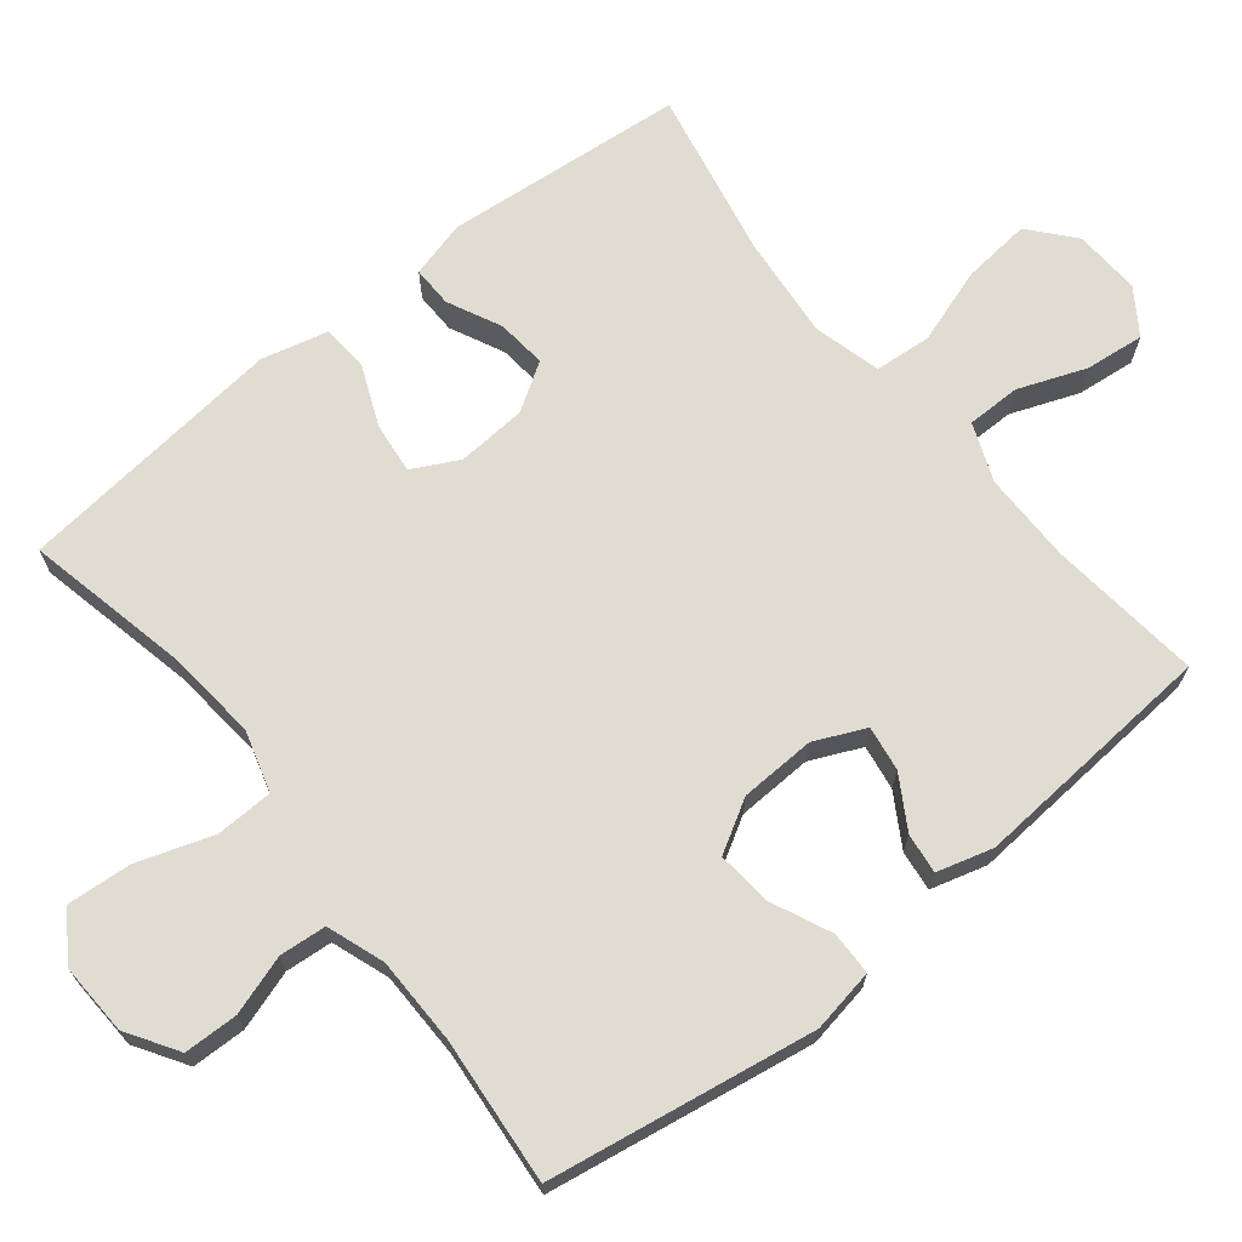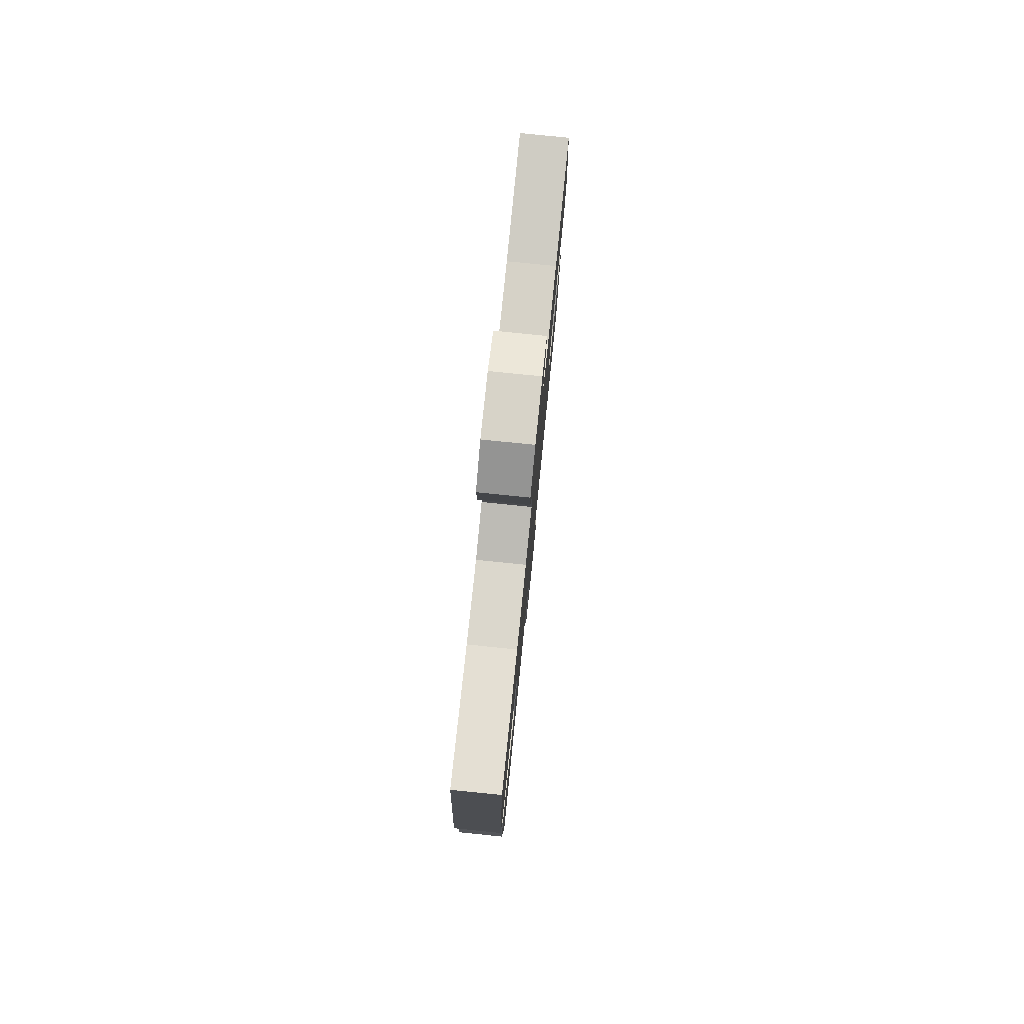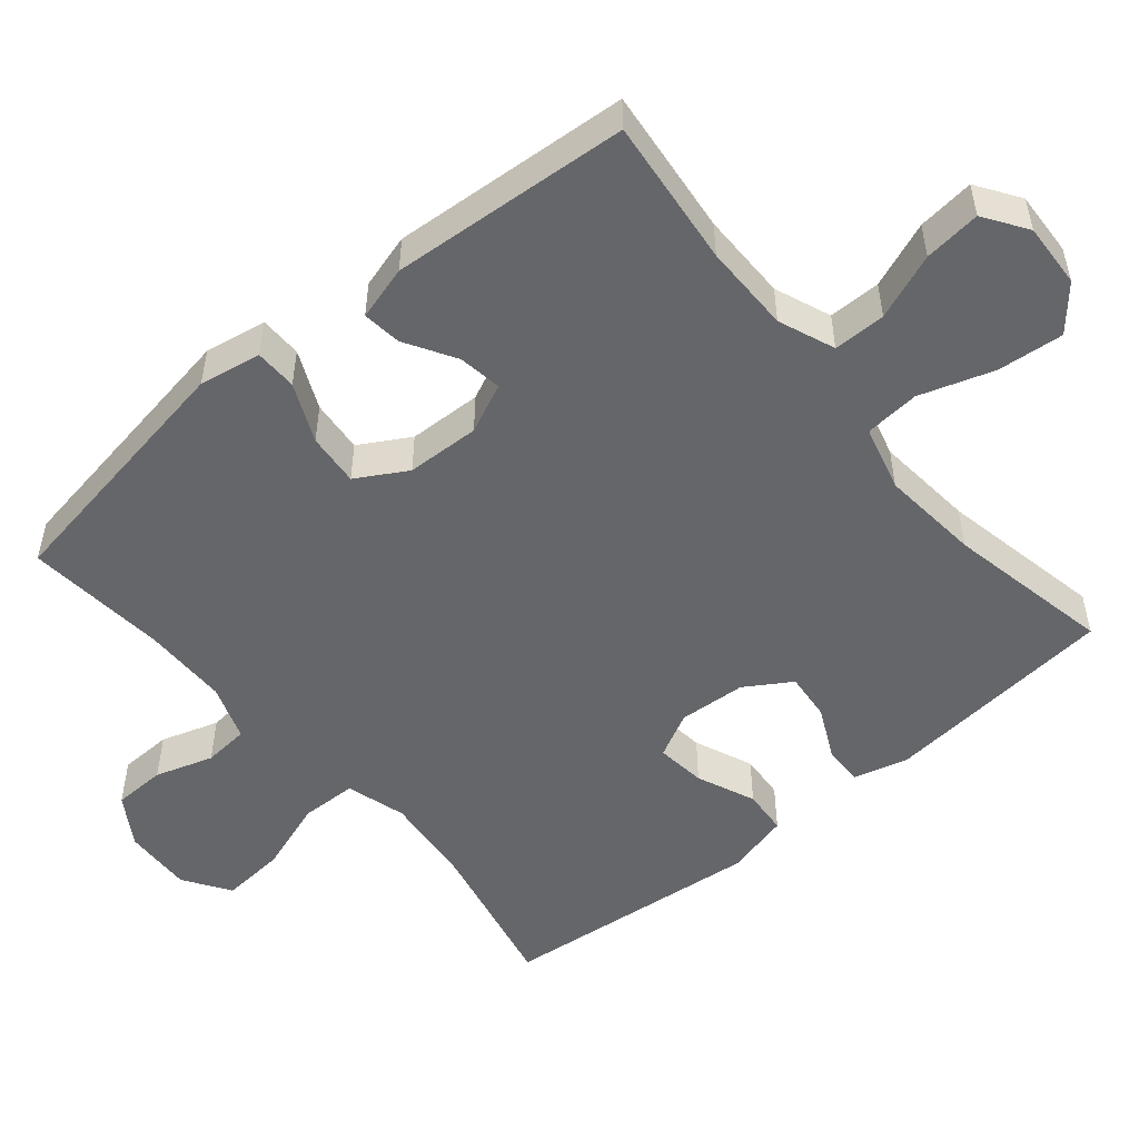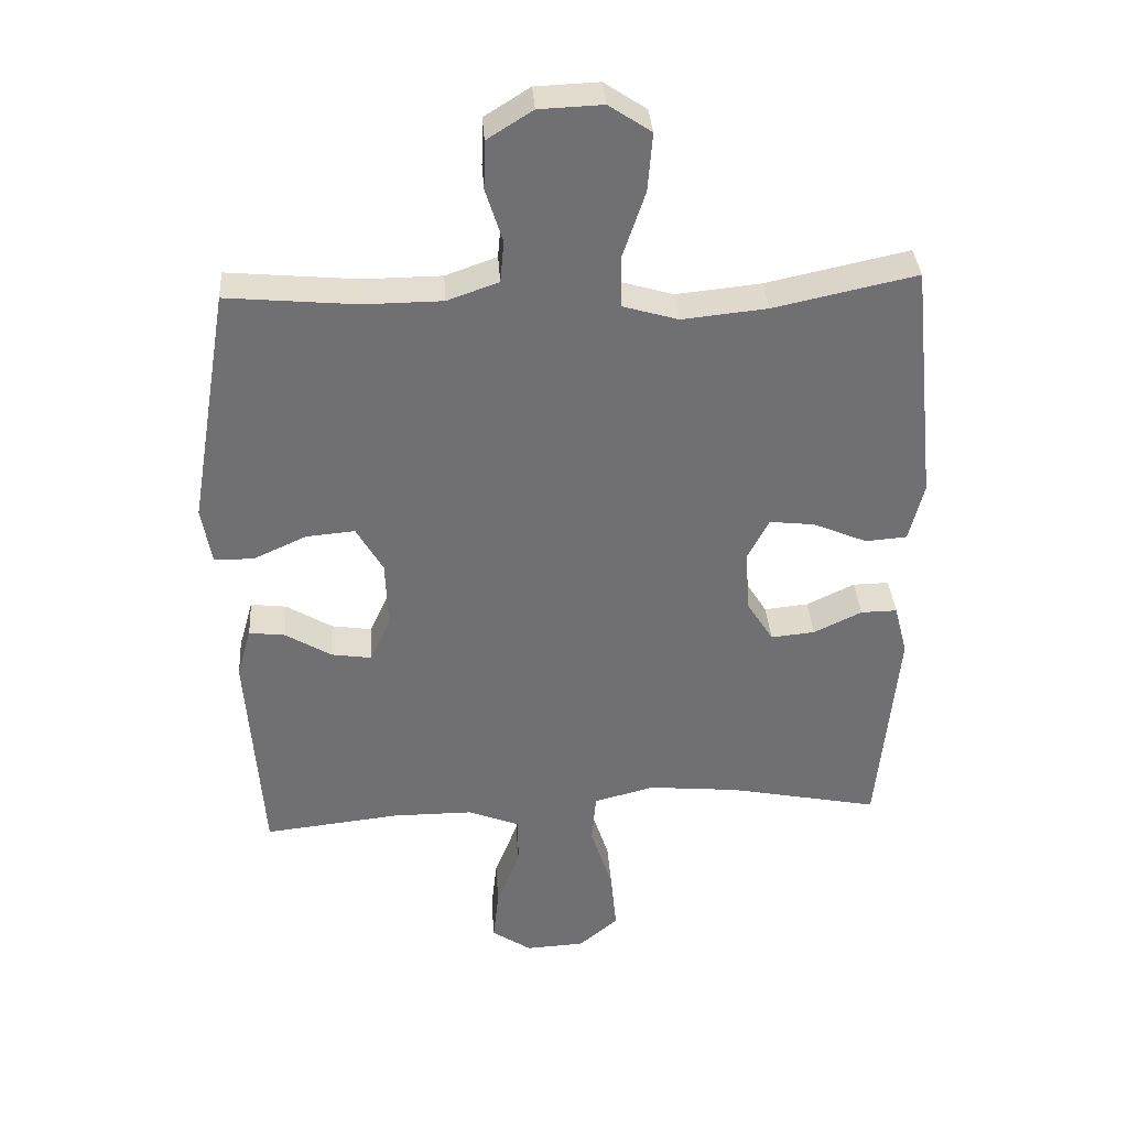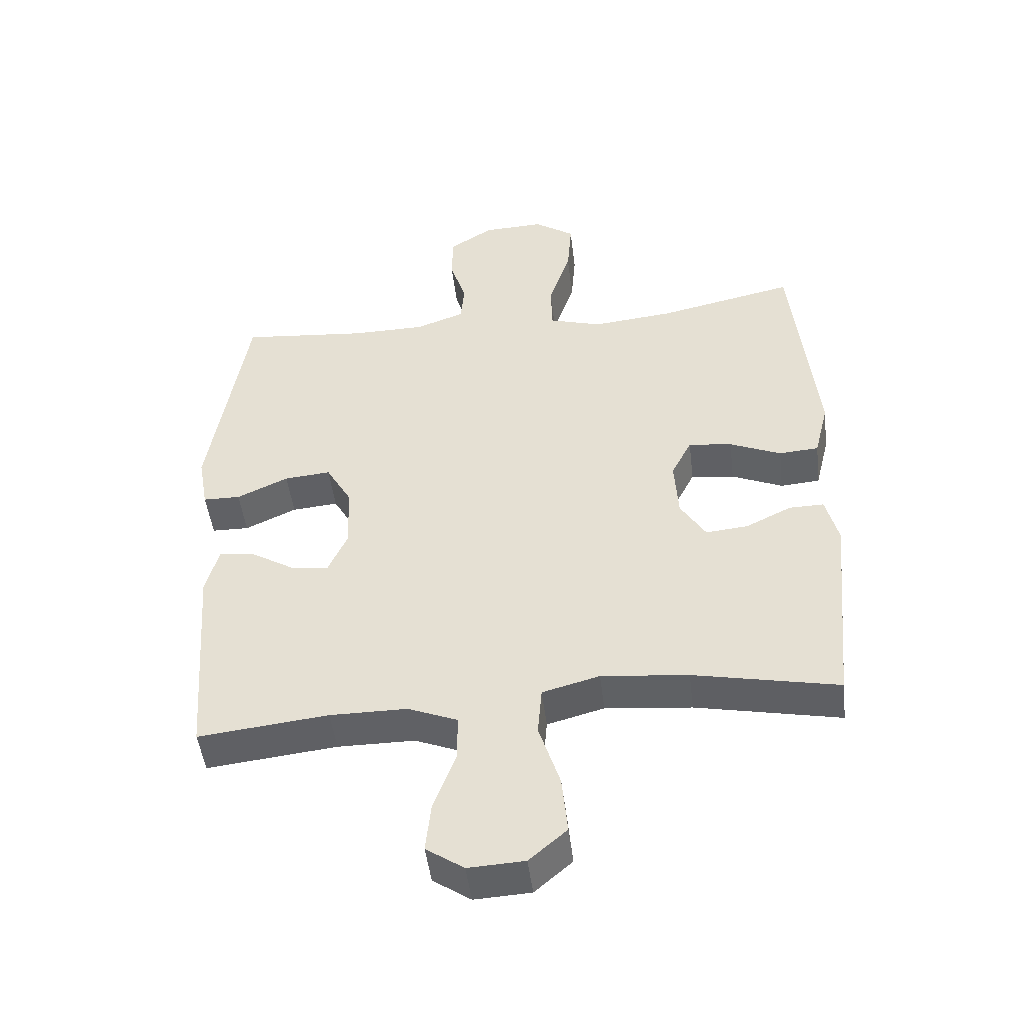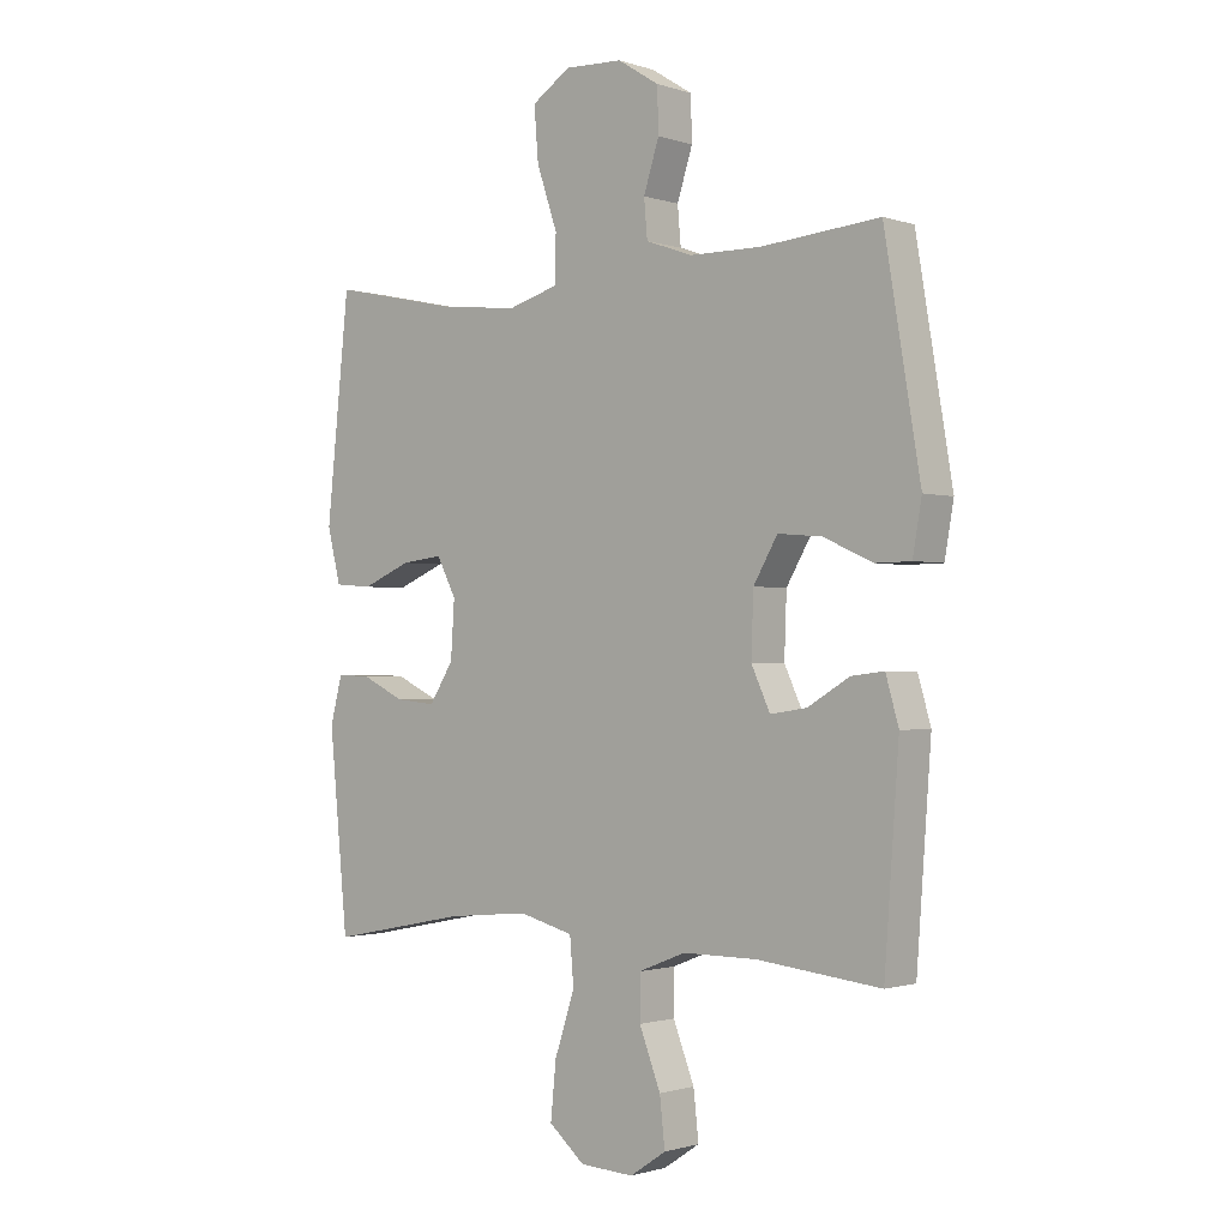
<metadata>
{"format":"obj","ext":"obj","renderer":"f3d","projection":"perspective","resolution":1024,"background":"white","views":[{"elev":69.3,"azim":51.2,"up":"+Y"},{"elev":79.1,"azim":-84.2,"up":"+Z"},{"elev":-51.8,"azim":129.9,"up":"+Y"},{"elev":35.3,"azim":176.1,"up":"+Z"},{"elev":-47.2,"azim":-173.2,"up":"+Z"},{"elev":-1.2,"azim":40.3,"up":"+Z"}]}
</metadata>
<code>
o path710
v 0.5177 0.0375 -0.1714
v 0.4961 0.0375 -0.09535
v 0.4413 0.0375 -0.102
v 0.3711 0.0375 -0.144
v 0.3099 0.0375 -0.1534
v 0.2784 0.0375 -0.08441
v 0.2821 0.0375 0.01855
v 0.3228 0.0375 0.0888
v 0.3969 0.0375 0.08223
v 0.479 0.0375 0.04502
v 0.5386 0.0375 0.04596
v 0.5538 0.0375 0.1327
v 0.4934 0.0375 0.4956
v 0.2942 0.0375 0.4775
v 0.1747 0.0375 0.4786
v 0.09629 0.0375 0.5063
v 0.09067 0.0375 0.57
v 0.1166 0.0375 0.6513
v 0.1147 0.0375 0.7248
v 0.04513 0.0375 0.7685
v -0.0519 0.0375 0.7723
v -0.1165 0.0375 0.7295
v -0.1094 0.0375 0.641
v -0.07466 0.0375 0.5381
v -0.07683 0.0375 0.4602
v -0.1606 0.0375 0.4356
v -0.2905 0.0375 0.4488
v -0.5083 0.0375 0.4956
v -0.5468 0.0375 0.1281
v -0.5242 0.0375 0.03818
v -0.4608 0.0375 0.03331
v -0.379 0.0375 0.06805
v -0.3094 0.0375 0.07626
v -0.2769 0.0375 0.01307
v -0.2831 0.0375 -0.08136
v -0.3236 0.0375 -0.1456
v -0.391 0.0375 -0.139
v -0.4643 0.0375 -0.1037
v -0.5197 0.0375 -0.1027
v -0.5397 0.0375 -0.1798
v -0.5083 0.0375 -0.5063
v -0.2772 0.0375 -0.4602
v -0.1385 0.0375 -0.4471
v -0.0471 0.0375 -0.4714
v -0.04059 0.0375 -0.5484
v -0.07437 0.0375 -0.6517
v -0.08336 0.0375 -0.7444
v -0.02329 0.0375 -0.7957
v 0.06687 0.0375 -0.8005
v 0.1273 0.0375 -0.76
v 0.1186 0.0375 -0.6803
v 0.08289 0.0375 -0.5879
v 0.08284 0.0375 -0.5145
v 0.1617 0.0375 -0.4832
v 0.2853 0.0375 -0.4832
v 0.4934 0.0375 -0.5063
v 0.5177 -0.0375 -0.1714
v 0.4961 -0.0375 -0.09535
v 0.4413 -0.0375 -0.102
v 0.3711 -0.0375 -0.144
v 0.3099 -0.0375 -0.1534
v 0.2784 -0.0375 -0.08441
v 0.2821 -0.0375 0.01855
v 0.3228 -0.0375 0.0888
v 0.3969 -0.0375 0.08223
v 0.479 -0.0375 0.04502
v 0.5386 -0.0375 0.04596
v 0.5538 -0.0375 0.1327
v 0.4934 -0.0375 0.4956
v 0.2942 -0.0375 0.4775
v 0.1747 -0.0375 0.4786
v 0.09629 -0.0375 0.5063
v 0.09067 -0.0375 0.57
v 0.1166 -0.0375 0.6513
v 0.1147 -0.0375 0.7248
v 0.04513 -0.0375 0.7685
v -0.0519 -0.0375 0.7723
v -0.1165 -0.0375 0.7295
v -0.1094 -0.0375 0.641
v -0.07466 -0.0375 0.5381
v -0.07683 -0.0375 0.4602
v -0.1606 -0.0375 0.4356
v -0.2905 -0.0375 0.4488
v -0.5083 -0.0375 0.4956
v -0.5468 -0.0375 0.1281
v -0.5242 -0.0375 0.03818
v -0.4608 -0.0375 0.03331
v -0.379 -0.0375 0.06805
v -0.3094 -0.0375 0.07626
v -0.2769 -0.0375 0.01307
v -0.2831 -0.0375 -0.08136
v -0.3236 -0.0375 -0.1456
v -0.391 -0.0375 -0.139
v -0.4643 -0.0375 -0.1037
v -0.5197 -0.0375 -0.1027
v -0.5397 -0.0375 -0.1798
v -0.5083 -0.0375 -0.5063
v -0.2772 -0.0375 -0.4602
v -0.1385 -0.0375 -0.4471
v -0.0471 -0.0375 -0.4714
v -0.04059 -0.0375 -0.5484
v -0.07437 -0.0375 -0.6517
v -0.08336 -0.0375 -0.7444
v -0.02329 -0.0375 -0.7957
v 0.06687 -0.0375 -0.8005
v 0.1273 -0.0375 -0.76
v 0.1186 -0.0375 -0.6803
v 0.08289 -0.0375 -0.5879
v 0.08284 -0.0375 -0.5145
v 0.1617 -0.0375 -0.4832
v 0.2853 -0.0375 -0.4832
v 0.4934 -0.0375 -0.5063
v 0.5386 0.0375 0.04596
v 0.5386 0.0375 0.04596
v 0.5538 0.0375 0.1327
v 0.479 0.0375 0.04502
v 0.5177 0.0375 -0.1714
v 0.4961 0.0375 -0.09535
v 0.4961 0.0375 -0.09535
v 0.4934 0.0375 0.4956
v 0.4934 0.0375 0.4956
v 0.4413 0.0375 -0.102
v 0.4934 0.0375 -0.5063
v 0.4934 0.0375 -0.5063
v 0.3969 0.0375 0.08223
v 0.3711 0.0375 -0.144
v 0.2942 0.0375 0.4775
v 0.2853 0.0375 -0.4832
v 0.3228 0.0375 0.0888
v 0.3228 0.0375 0.0888
v 0.3099 0.0375 -0.1534
v 0.3099 0.0375 -0.1534
v 0.2821 0.0375 0.01855
v 0.2784 0.0375 -0.08441
v 0.1747 0.0375 0.4786
v 0.1617 0.0375 -0.4832
v 0.09629 0.0375 0.5063
v 0.09629 0.0375 0.5063
v 0.08284 0.0375 -0.5145
v 0.08284 0.0375 -0.5145
v 0.06687 0.0375 -0.8005
v 0.1273 0.0375 -0.76
v 0.1273 0.0375 -0.76
v 0.1186 0.0375 -0.6803
v 0.08289 0.0375 -0.5879
v 0.09067 0.0375 0.57
v 0.1166 0.0375 0.6513
v 0.1147 0.0375 0.7248
v 0.04513 0.0375 0.7685
v -0.02329 0.0375 -0.7957
v -0.0519 0.0375 0.7723
v -0.08336 0.0375 -0.7444
v -0.07437 0.0375 -0.6517
v -0.04059 0.0375 -0.5484
v -0.0471 0.0375 -0.4714
v -0.0471 0.0375 -0.4714
v -0.1385 0.0375 -0.4471
v -0.07466 0.0375 0.5381
v -0.07683 0.0375 0.4602
v -0.07683 0.0375 0.4602
v -0.1165 0.0375 0.7295
v -0.1165 0.0375 0.7295
v -0.1094 0.0375 0.641
v -0.1606 0.0375 0.4356
v -0.2772 0.0375 -0.4602
v -0.2905 0.0375 0.4488
v -0.2769 0.0375 0.01307
v -0.2831 0.0375 -0.08136
v -0.3094 0.0375 0.07626
v -0.3094 0.0375 0.07626
v -0.3236 0.0375 -0.1456
v -0.3236 0.0375 -0.1456
v -0.379 0.0375 0.06805
v -0.391 0.0375 -0.139
v -0.4608 0.0375 0.03331
v -0.4643 0.0375 -0.1037
v -0.5083 0.0375 -0.5063
v -0.5083 0.0375 -0.5063
v -0.5242 0.0375 0.03818
v -0.5242 0.0375 0.03818
v -0.5197 0.0375 -0.1027
v -0.5197 0.0375 -0.1027
v -0.5083 0.0375 0.4956
v -0.5083 0.0375 0.4956
v -0.5397 0.0375 -0.1798
v -0.5468 0.0375 0.1281
v 0.5386 -0.0375 0.04596
v 0.5386 -0.0375 0.04596
v 0.5538 -0.0375 0.1327
v 0.479 -0.0375 0.04502
v 0.5177 -0.0375 -0.1714
v 0.4961 -0.0375 -0.09535
v 0.4961 -0.0375 -0.09535
v 0.4934 -0.0375 0.4956
v 0.4934 -0.0375 0.4956
v 0.4413 -0.0375 -0.102
v 0.4934 -0.0375 -0.5063
v 0.4934 -0.0375 -0.5063
v 0.3969 -0.0375 0.08223
v 0.3711 -0.0375 -0.144
v 0.2942 -0.0375 0.4775
v 0.2853 -0.0375 -0.4832
v 0.3228 -0.0375 0.0888
v 0.3228 -0.0375 0.0888
v 0.3099 -0.0375 -0.1534
v 0.3099 -0.0375 -0.1534
v 0.2821 -0.0375 0.01855
v 0.2784 -0.0375 -0.08441
v 0.1747 -0.0375 0.4786
v 0.1617 -0.0375 -0.4832
v 0.09629 -0.0375 0.5063
v 0.09629 -0.0375 0.5063
v 0.08284 -0.0375 -0.5145
v 0.08284 -0.0375 -0.5145
v 0.06687 -0.0375 -0.8005
v 0.1273 -0.0375 -0.76
v 0.1273 -0.0375 -0.76
v 0.1186 -0.0375 -0.6803
v 0.08289 -0.0375 -0.5879
v 0.09067 -0.0375 0.57
v 0.1166 -0.0375 0.6513
v 0.1147 -0.0375 0.7248
v 0.04513 -0.0375 0.7685
v -0.02329 -0.0375 -0.7957
v -0.0519 -0.0375 0.7723
v -0.08336 -0.0375 -0.7444
v -0.07437 -0.0375 -0.6517
v -0.04059 -0.0375 -0.5484
v -0.0471 -0.0375 -0.4714
v -0.0471 -0.0375 -0.4714
v -0.1385 -0.0375 -0.4471
v -0.07466 -0.0375 0.5381
v -0.07683 -0.0375 0.4602
v -0.07683 -0.0375 0.4602
v -0.1165 -0.0375 0.7295
v -0.1165 -0.0375 0.7295
v -0.1094 -0.0375 0.641
v -0.1606 -0.0375 0.4356
v -0.2772 -0.0375 -0.4602
v -0.2905 -0.0375 0.4488
v -0.2769 -0.0375 0.01307
v -0.2831 -0.0375 -0.08136
v -0.3094 -0.0375 0.07626
v -0.3094 -0.0375 0.07626
v -0.3236 -0.0375 -0.1456
v -0.3236 -0.0375 -0.1456
v -0.379 -0.0375 0.06805
v -0.391 -0.0375 -0.139
v -0.4608 -0.0375 0.03331
v -0.4643 -0.0375 -0.1037
v -0.5083 -0.0375 -0.5063
v -0.5083 -0.0375 -0.5063
v -0.5242 -0.0375 0.03818
v -0.5242 -0.0375 0.03818
v -0.5197 -0.0375 -0.1027
v -0.5197 -0.0375 -0.1027
v -0.5083 -0.0375 0.4956
v -0.5083 -0.0375 0.4956
v -0.5397 -0.0375 -0.1798
v -0.5468 -0.0375 0.1281
f 243 240 247
f 242 208 241
f 231 245 239
f 228 213 229
f 203 209 233
f 245 248 239
f 218 215 216
f 192 196 191
f 241 238 243
f 200 191 196
f 247 260 249
f 197 200 202
f 220 221 237
f 239 248 259
f 207 233 241
f 191 200 197
f 237 225 235
f 219 213 228
f 232 220 237
f 211 220 232
f 210 205 229
f 227 218 219
f 259 248 250
f 224 218 227
f 227 219 228
f 260 247 240
f 187 189 190
f 203 201 209
f 201 199 194
f 260 240 257
f 226 224 227
f 224 215 218
f 229 205 208
f 237 223 225
f 223 221 222
f 208 207 241
f 233 209 211
f 190 189 199
f 259 250 255
f 229 208 242
f 233 211 232
f 213 210 229
f 205 202 200
f 231 242 245
f 229 242 231
f 240 243 238
f 238 241 233
f 223 237 221
f 194 199 189
f 207 203 233
f 199 201 203
f 239 259 251
f 202 205 210
f 249 260 253
f 114 12 68 188
f 10 11 67 66
f 1 119 193 57
f 12 121 195 68
f 2 3 59 58
f 124 1 57 198
f 9 10 66 65
f 3 4 60 59
f 13 14 70 69
f 55 56 112 111
f 130 9 65 204
f 4 132 206 60
f 7 8 64 63
f 5 6 62 61
f 14 15 71 70
f 54 55 111 110
f 6 7 63 62
f 15 138 212 71
f 140 54 110 214
f 49 143 217 105
f 50 51 107 106
f 51 52 108 107
f 17 18 74 73
f 18 19 75 74
f 19 20 76 75
f 16 17 73 72
f 52 53 109 108
f 48 49 105 104
f 20 21 77 76
f 47 48 104 103
f 46 47 103 102
f 45 46 102 101
f 156 45 101 230
f 43 44 100 99
f 24 160 234 80
f 21 162 236 77
f 23 24 80 79
f 22 23 79 78
f 25 26 82 81
f 42 43 99 98
f 26 27 83 82
f 34 35 91 90
f 170 34 90 244
f 35 172 246 91
f 32 33 89 88
f 36 37 93 92
f 31 32 88 87
f 37 38 94 93
f 178 42 98 252
f 180 31 87 254
f 38 182 256 94
f 27 184 258 83
f 39 40 96 95
f 40 41 97 96
f 29 30 86 85
f 28 29 85 84
f 169 173 166
f 168 167 134
f 157 165 171
f 154 155 139
f 129 159 135
f 171 165 174
f 144 142 141
f 118 117 122
f 167 169 164
f 126 122 117
f 173 175 186
f 123 128 126
f 146 163 147
f 165 185 174
f 133 167 159
f 117 123 126
f 163 161 151
f 145 154 139
f 158 163 146
f 137 158 146
f 136 155 131
f 153 145 144
f 185 176 174
f 150 153 144
f 153 154 145
f 186 166 173
f 113 116 115
f 129 135 127
f 127 120 125
f 186 183 166
f 152 153 150
f 150 144 141
f 155 134 131
f 163 151 149
f 149 148 147
f 134 167 133
f 159 137 135
f 116 125 115
f 185 181 176
f 155 168 134
f 159 158 137
f 139 155 136
f 131 126 128
f 157 171 168
f 155 157 168
f 166 164 169
f 164 159 167
f 149 147 163
f 120 115 125
f 133 159 129
f 125 129 127
f 165 177 185
f 128 136 131
f 175 179 186

</code>
